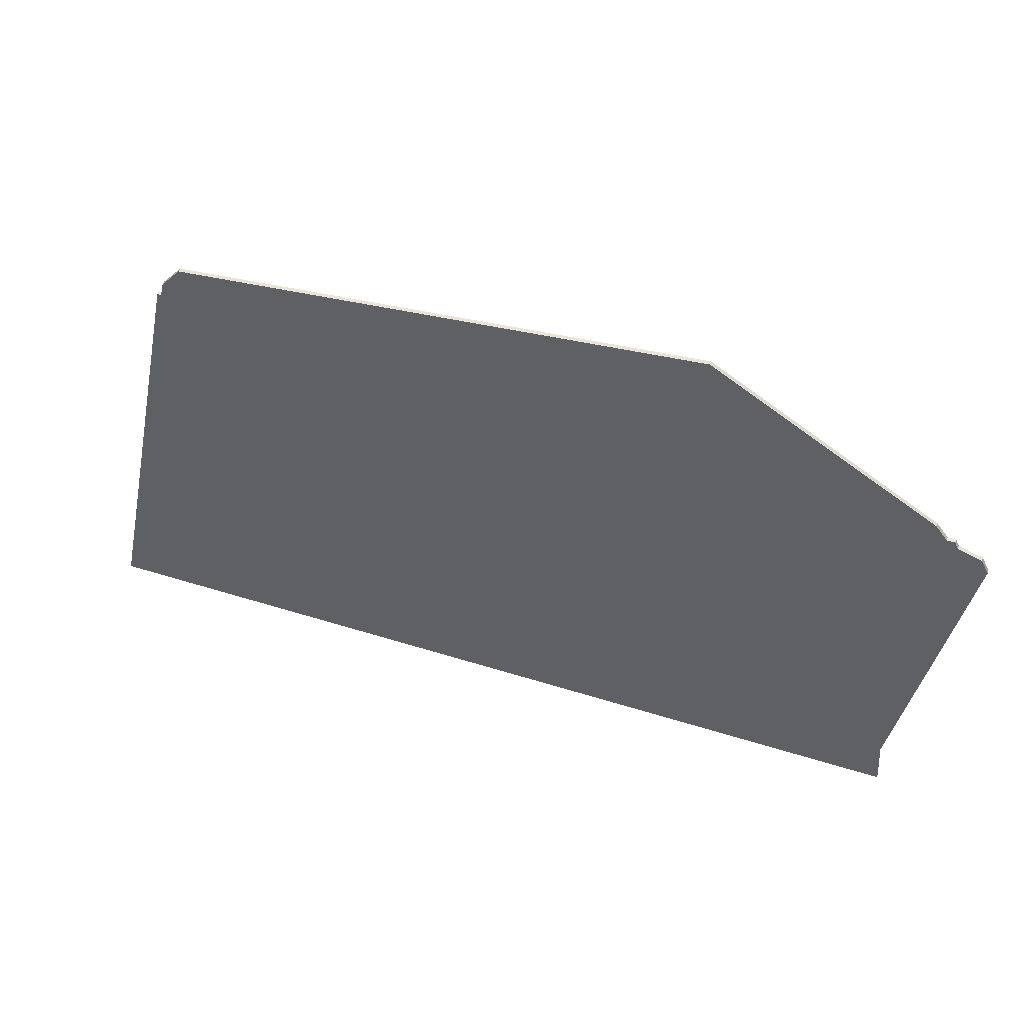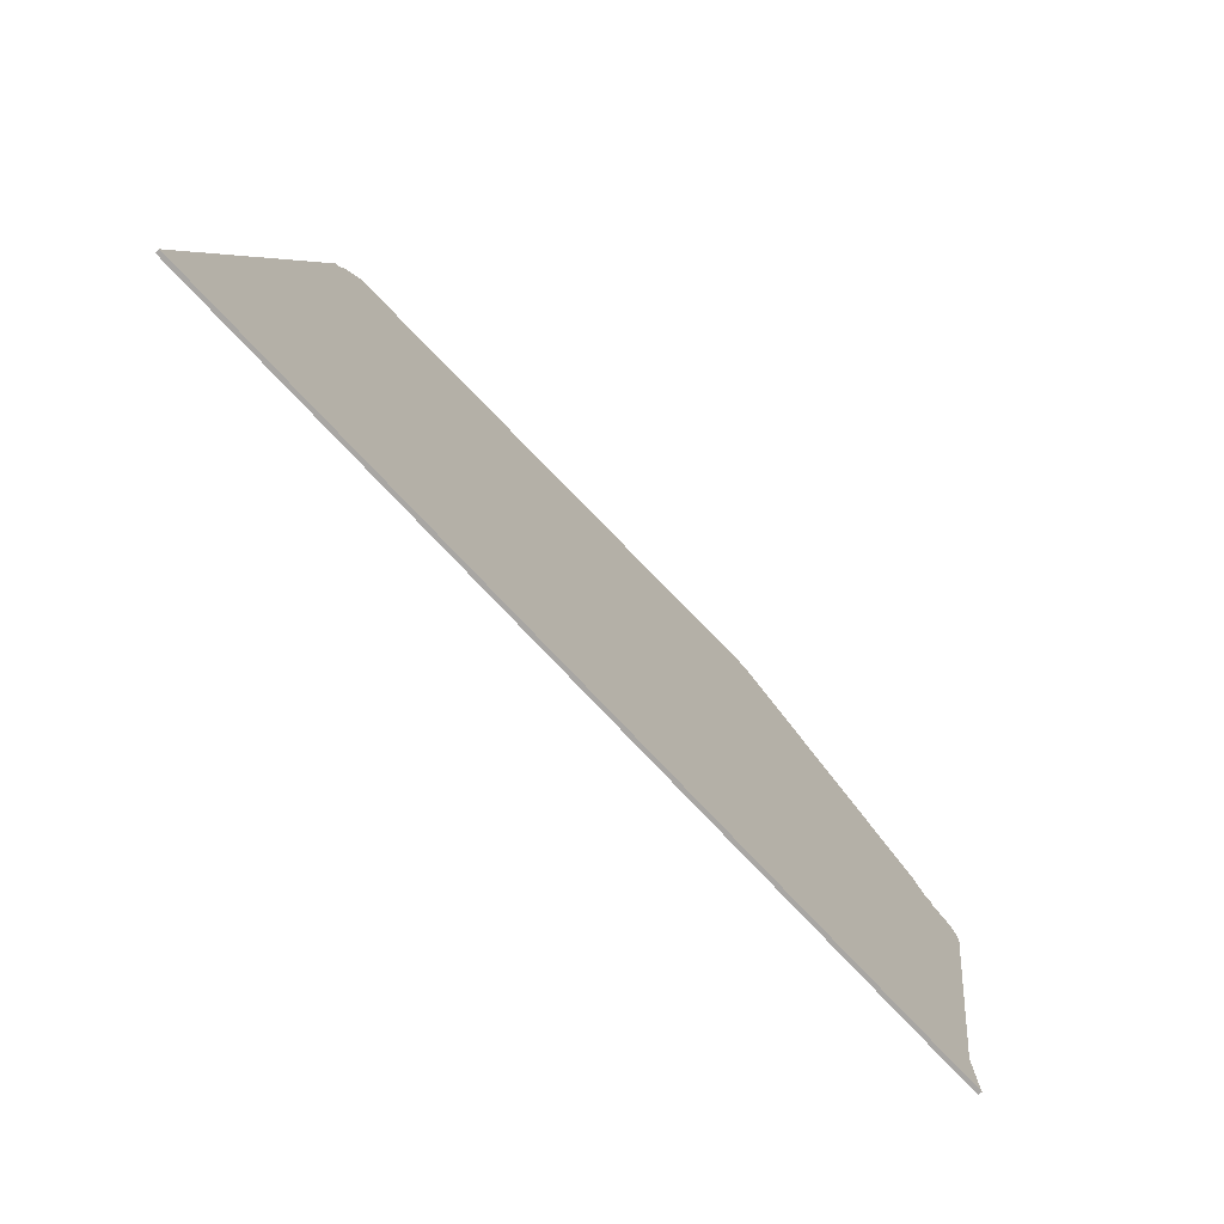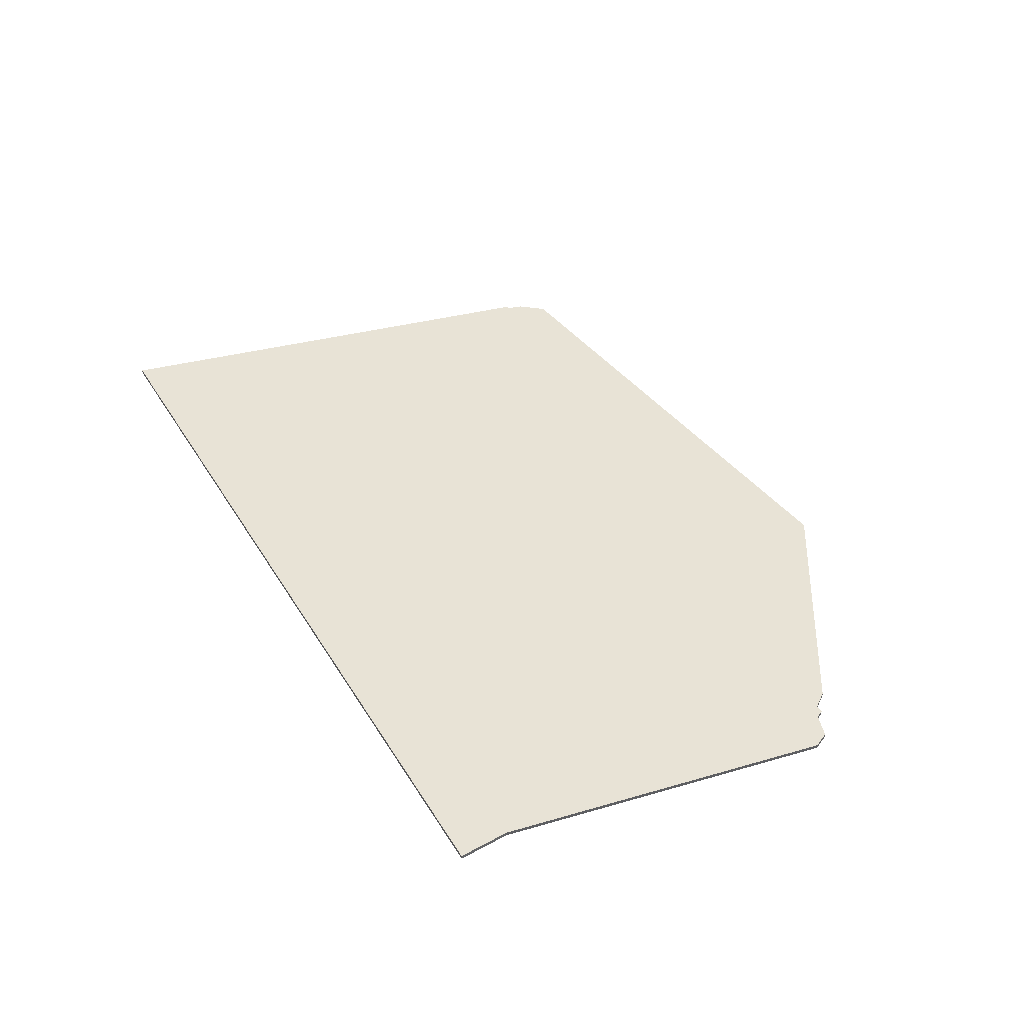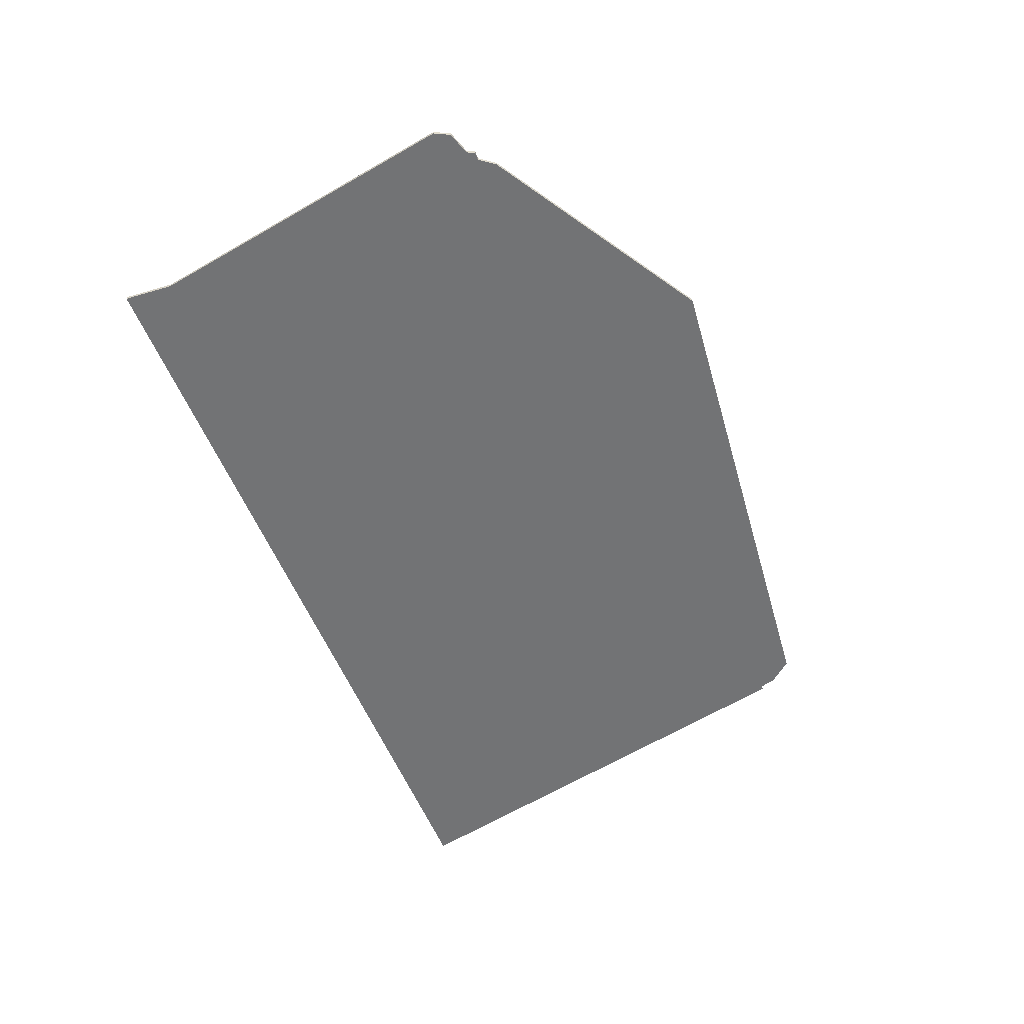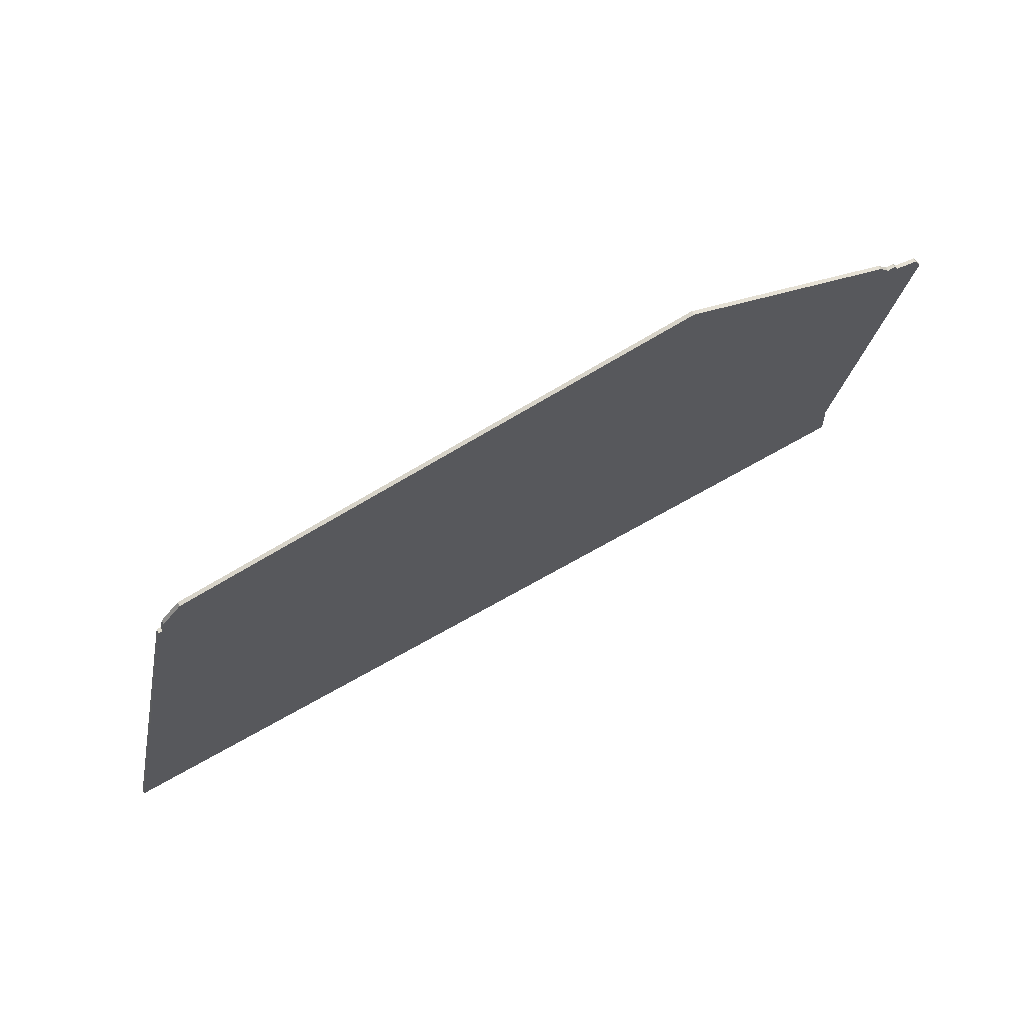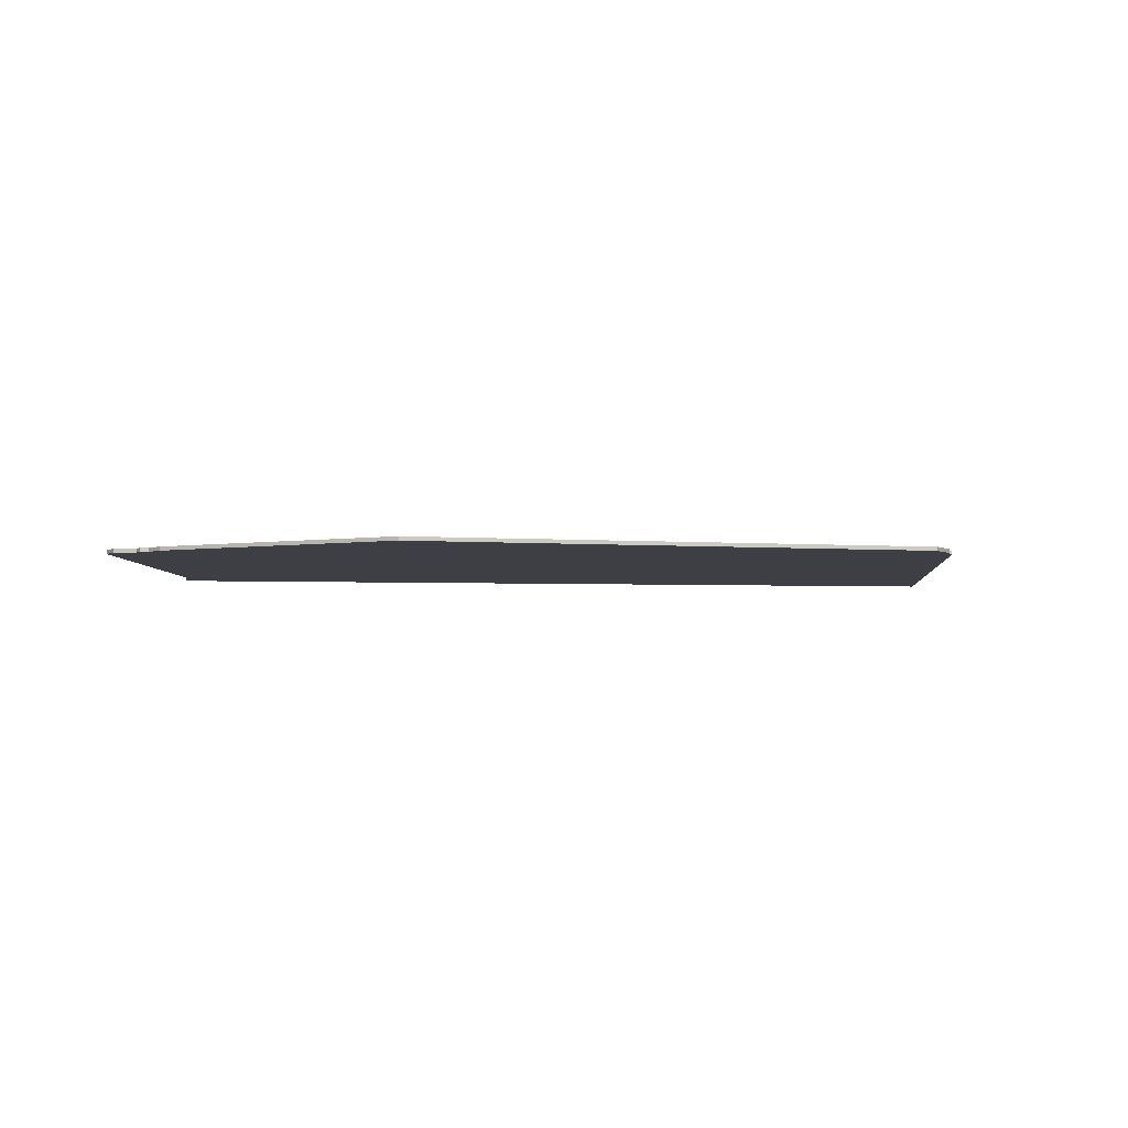
<metadata>
{"format":"obj","ext":"obj","renderer":"f3d","projection":"perspective","resolution":1024,"background":"white","views":[{"elev":51.1,"azim":18.9,"up":"+Y"},{"elev":-74.3,"azim":-47.1,"up":"+Y"},{"elev":41.7,"azim":61.1,"up":"+Z"},{"elev":-55.9,"azim":111.7,"up":"+Z"},{"elev":71.2,"azim":-29.4,"up":"+Y"},{"elev":-4.4,"azim":173.2,"up":"+Z"}]}
</metadata>
<code>
v 421 -1943 0
v 421 -1943 1
v 222 -1927 0
v 222 -1927 1
v 419 -2048 0
v 419 -2048 1
v 196 -2048 0
v 196 -2048 1
v 229 -1917 0
v 229 -1917 1
v 361 -1904 0
v 361 -1904 1
v 418 -2035 0
v 418 -2035 1
v 418 -1939 0
v 418 -1939 1
v 424 -1945 0
v 424 -1945 1
v 432 -1951 0
v 432 -1951 1
v 423 -1943 0
v 423 -1943 1
v 224 -1923 0
v 224 -1923 1
v 430 -1947 0
v 430 -1947 1
v 223 -1927 0
v 223 -1927 1
f 27 7 3
f 5 7 13
f 13 7 27
f 9 27 23
f 27 9 11
f 11 13 27
f 11 15 13
f 17 19 13
f 25 19 17
f 1 13 15
f 1 21 17
f 1 17 13
f 4 8 28
f 14 8 6
f 28 8 14
f 24 28 10
f 12 10 28
f 28 14 12
f 14 16 12
f 14 20 18
f 18 20 26
f 16 14 2
f 18 22 2
f 14 18 2
f 6 8 5
f 5 8 7
f 8 4 7
f 7 4 3
f 4 28 3
f 3 28 27
f 28 24 27
f 27 24 23
f 24 10 23
f 23 10 9
f 10 12 9
f 9 12 11
f 12 16 11
f 11 16 15
f 16 2 15
f 15 2 1
f 2 22 1
f 1 22 21
f 22 18 21
f 21 18 17
f 18 26 17
f 17 26 25
f 26 20 25
f 25 20 19
f 14 6 13
f 13 6 5
f 20 14 19
f 19 14 13

</code>
